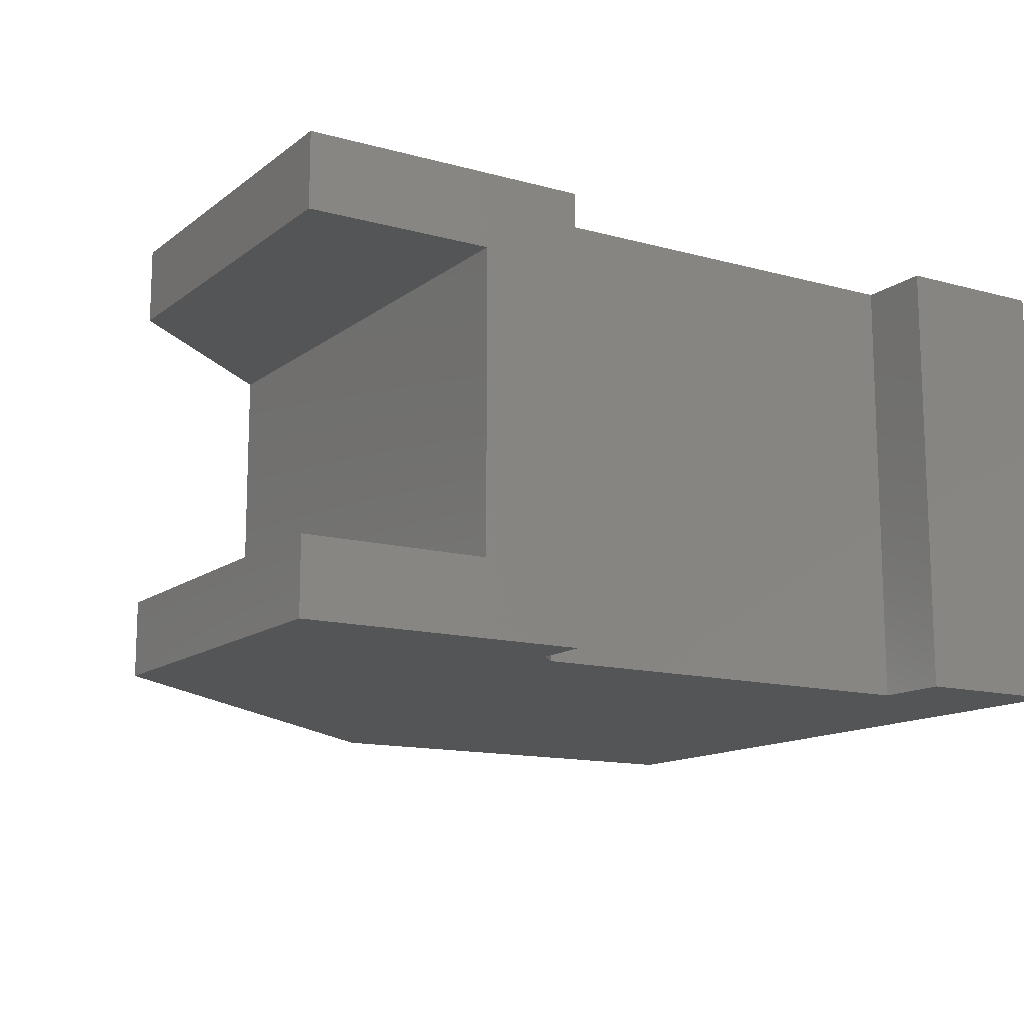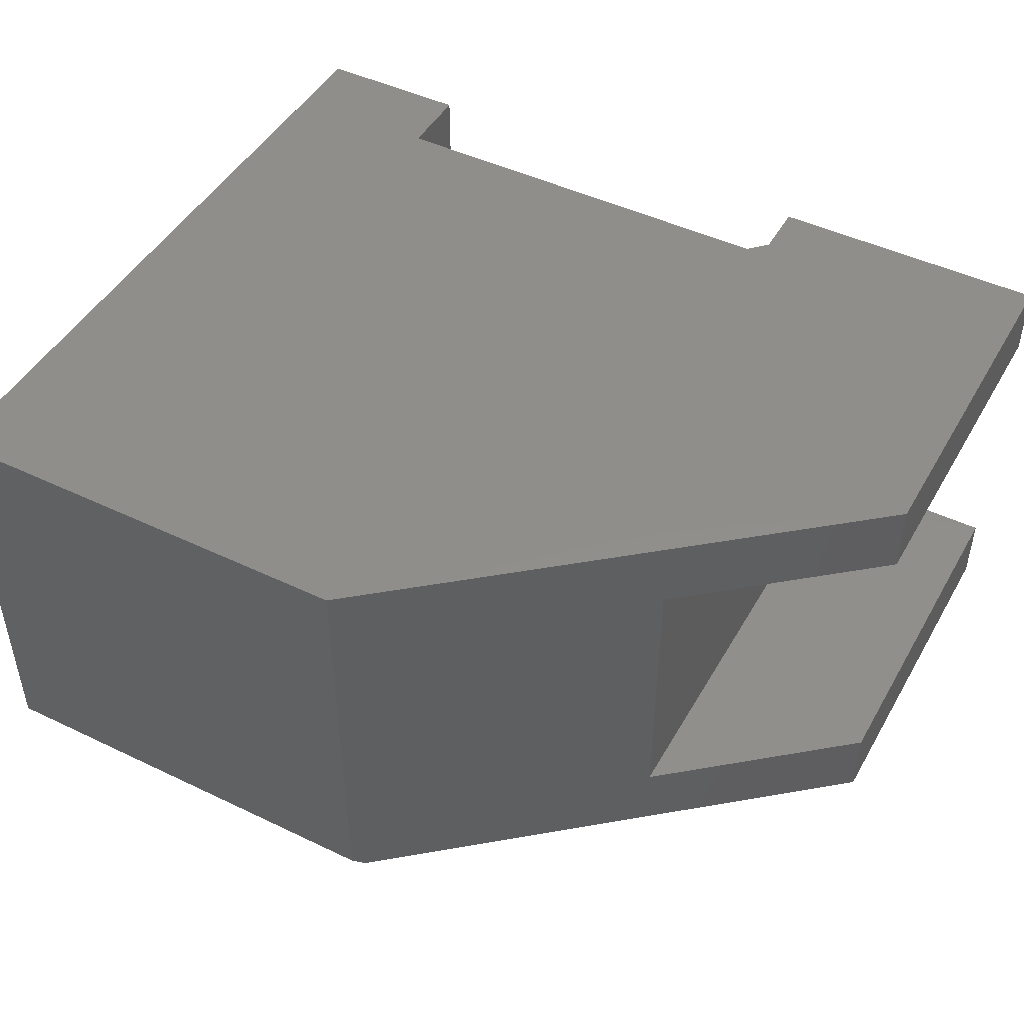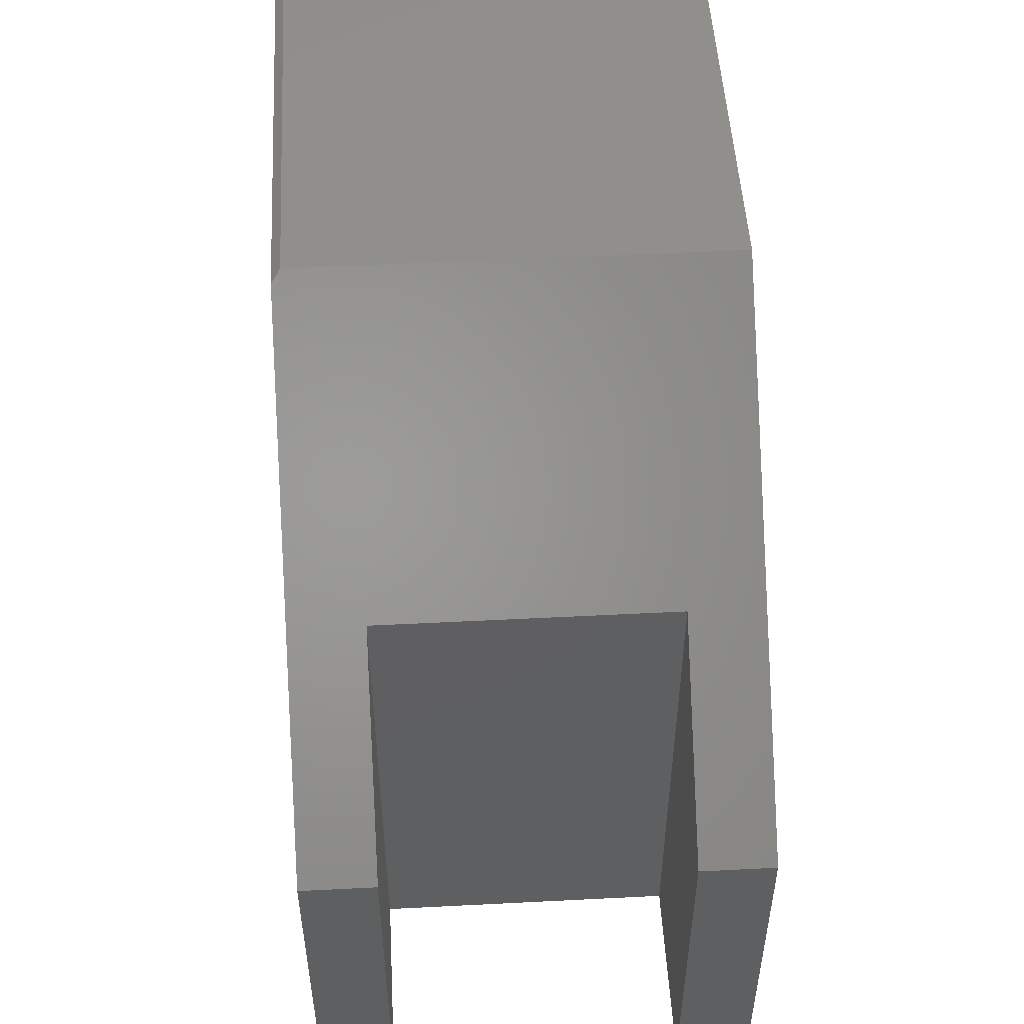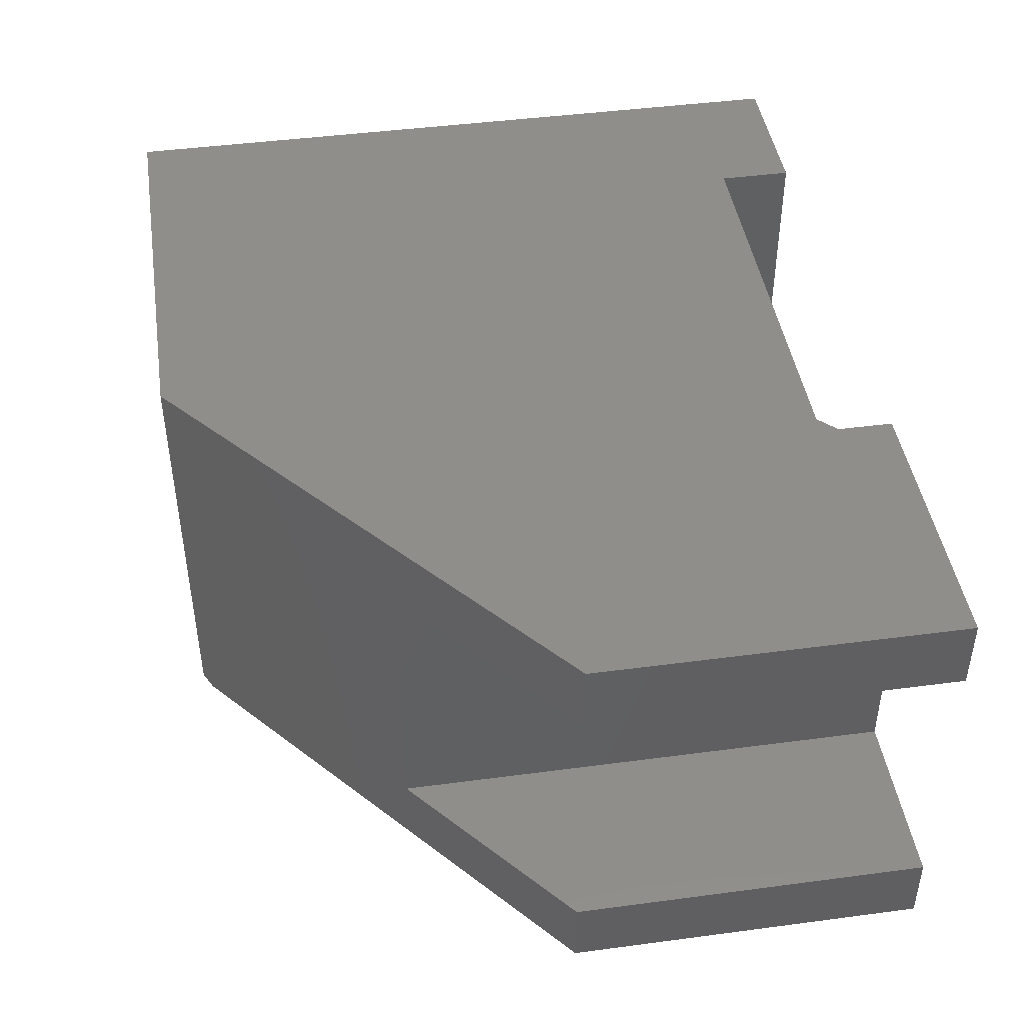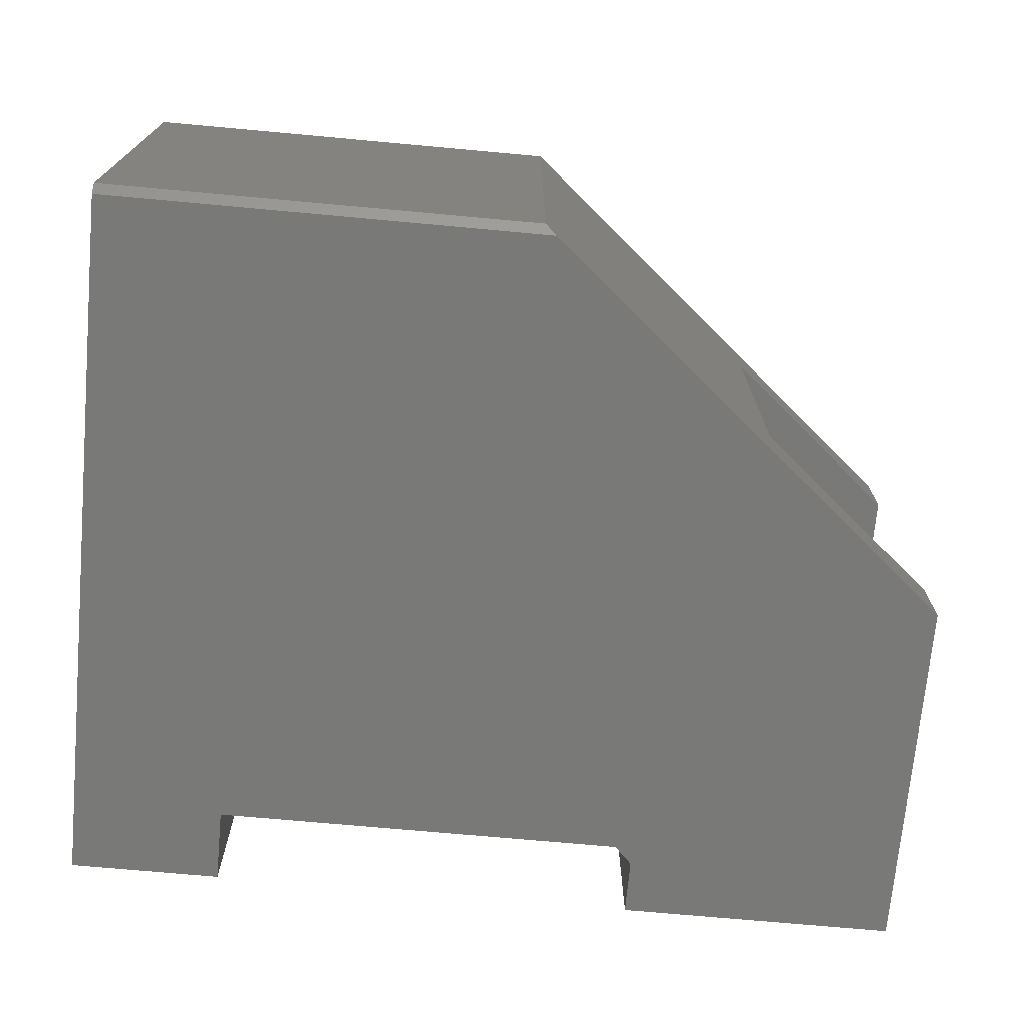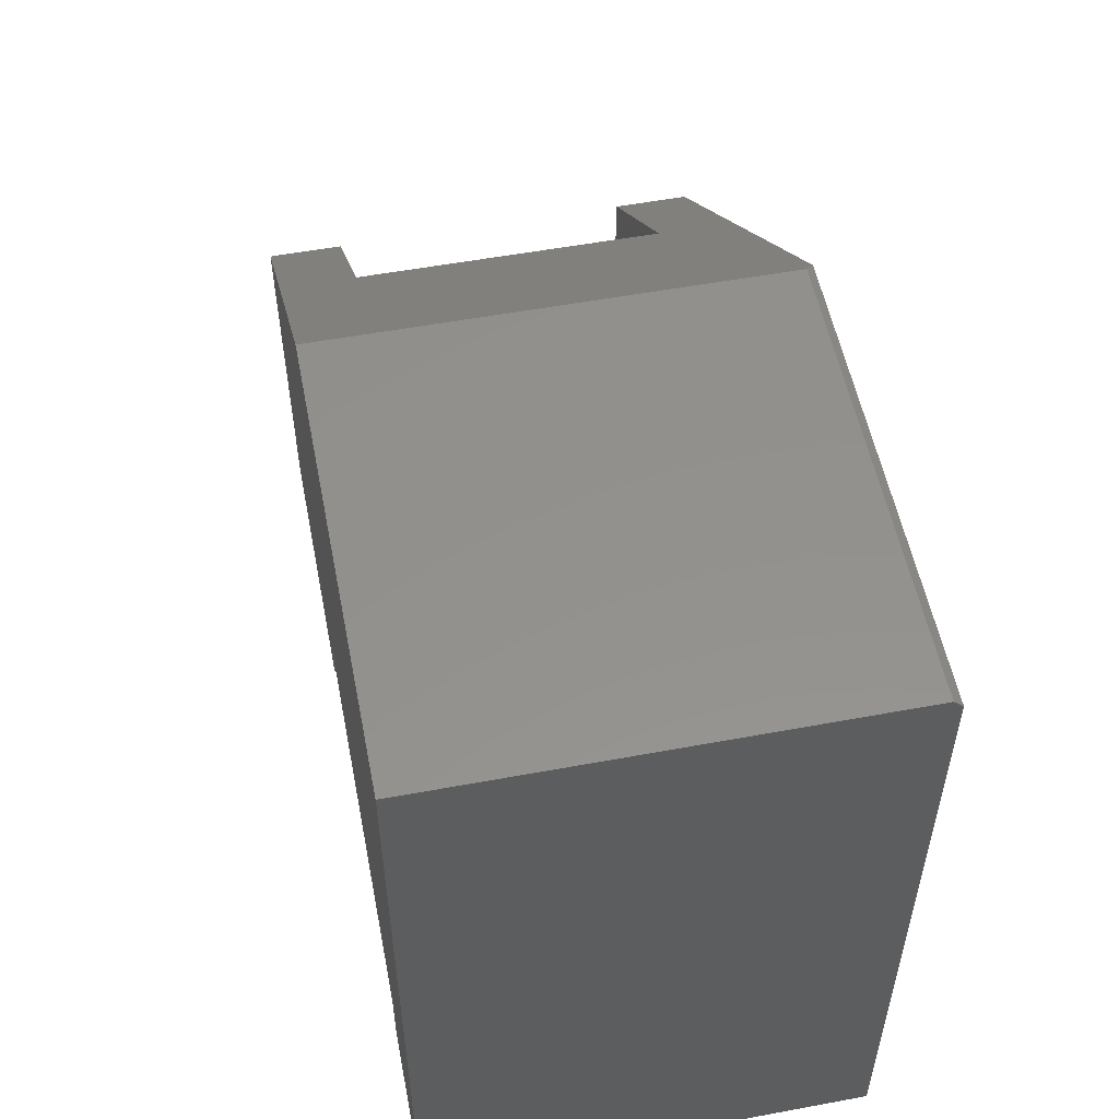
<metadata>
{"format":"stl","ext":"stl","renderer":"f3d","projection":"perspective","resolution":1024,"background":"white","views":[{"elev":-13.4,"azim":148.2,"up":"+Y"},{"elev":46.9,"azim":28.5,"up":"+Y"},{"elev":50.6,"azim":86.8,"up":"+Z"},{"elev":44.5,"azim":81.2,"up":"+Y"},{"elev":-71.9,"azim":-5.2,"up":"+Y"},{"elev":54.6,"azim":-101.1,"up":"+Z"}]}
</metadata>
<code>
# stl→obj: 30 verts, 56 faces
v 0.4922 0 0.06316
v 0.1328 3.081e-33 0.06316
v 0.4922 0.3789 0.06316
v 0.1328 0.3789 0.06316
v 0.5078 0 0
v 0.5078 0 0.04753
v 0.5078 0.3789 0
v 0.5078 0.3789 0.04753
v 0.75 0 0
v 0.75 0 0.3132
v 0.3844 -3.458e-19 0.6172
v 0 0 0.6172
v 0.1328 0 0
v 0 0 0
v 0.75 0.3789 0.3132
v 0.75 0.3789 0
v 0.375 0.3789 0.625
v 0 0.3789 0.625
v 0 0.3789 0
v 0.1328 0.3789 0
v 0.75 0.06316 0
v 0.5921 0.06316 0
v 0.5921 0.3158 0
v 0.75 0.3158 0
v 0.375 0.007812 0.625
v 0.75 0.06316 0.3132
v 0.5921 0.06316 0.4445
v 0.5921 0.3158 0.4445
v 0.75 0.3158 0.3132
v 0 0.007812 0.625
f 1 2 3
f 3 2 4
f 5 6 7
f 7 6 8
f 9 6 5
f 9 10 6
f 6 10 11
f 6 11 1
f 1 11 2
f 2 11 12
f 2 12 13
f 13 12 14
f 15 16 7
f 15 7 8
f 15 8 3
f 15 3 17
f 17 3 18
f 18 3 4
f 18 4 19
f 19 4 20
f 6 1 8
f 8 1 3
f 2 13 4
f 4 13 20
f 14 19 13
f 13 19 20
f 5 21 9
f 21 5 22
f 22 5 7
f 22 7 23
f 23 7 16
f 23 16 24
f 25 11 10
f 10 26 25
f 25 26 27
f 25 27 17
f 17 27 28
f 17 28 15
f 15 28 29
f 21 22 26
f 26 22 27
f 22 23 27
f 27 23 28
f 23 24 28
f 28 24 29
f 24 16 29
f 29 16 15
f 9 21 10
f 10 21 26
f 30 25 18
f 18 25 17
f 30 12 25
f 25 12 11
f 19 14 18
f 18 14 12
f 18 12 30

</code>
